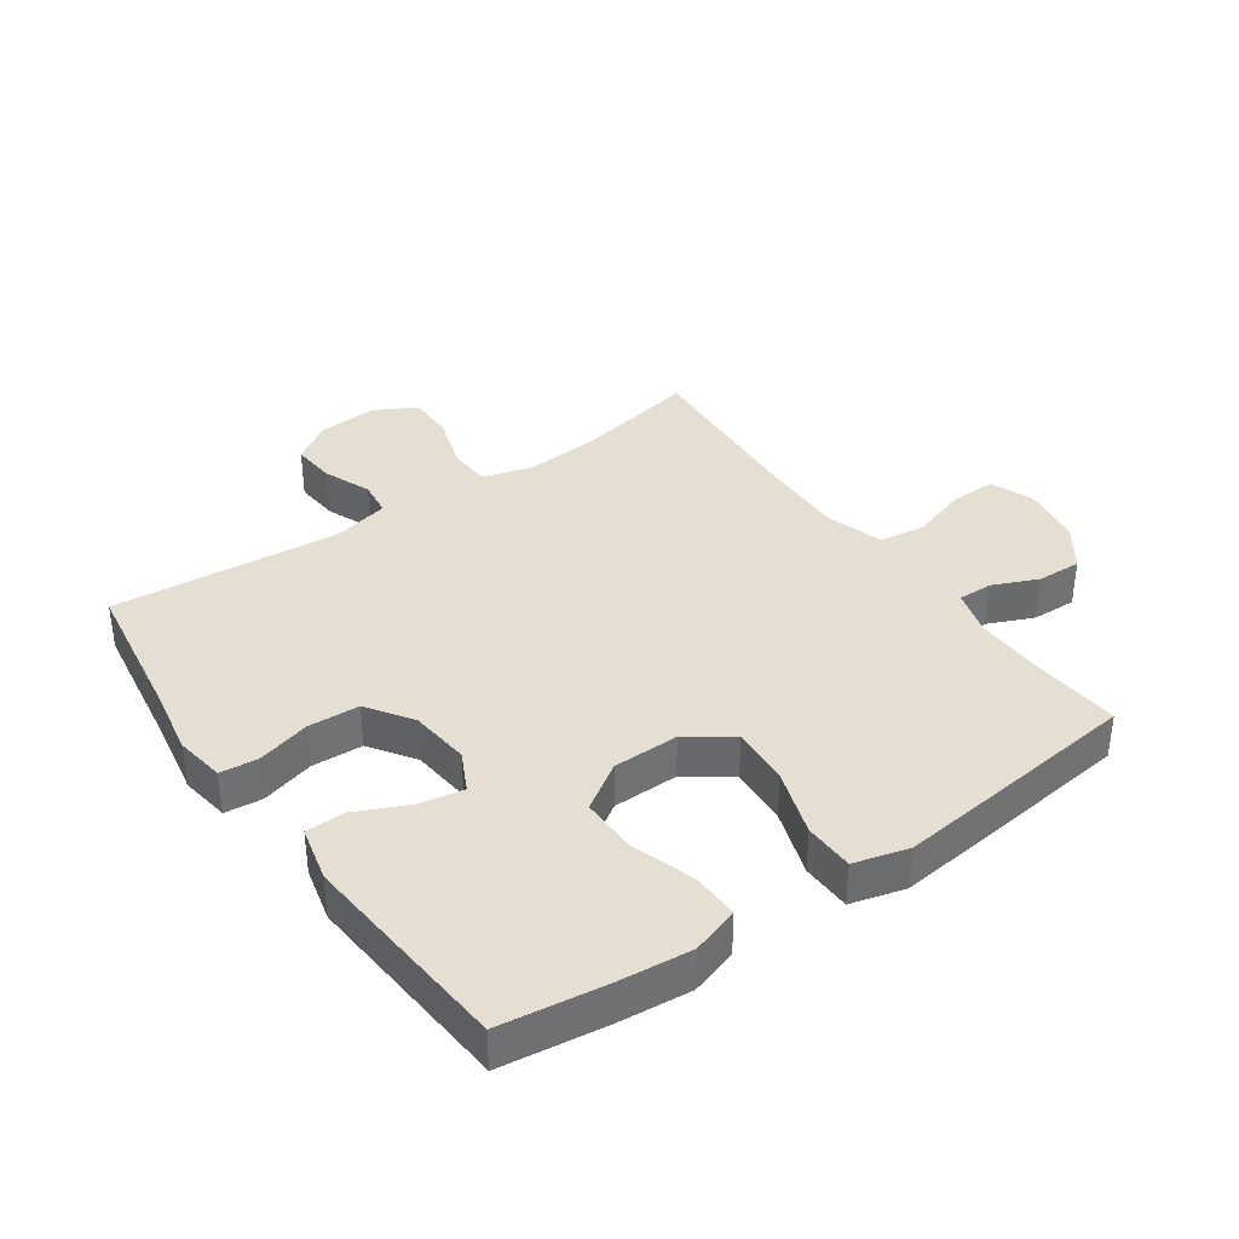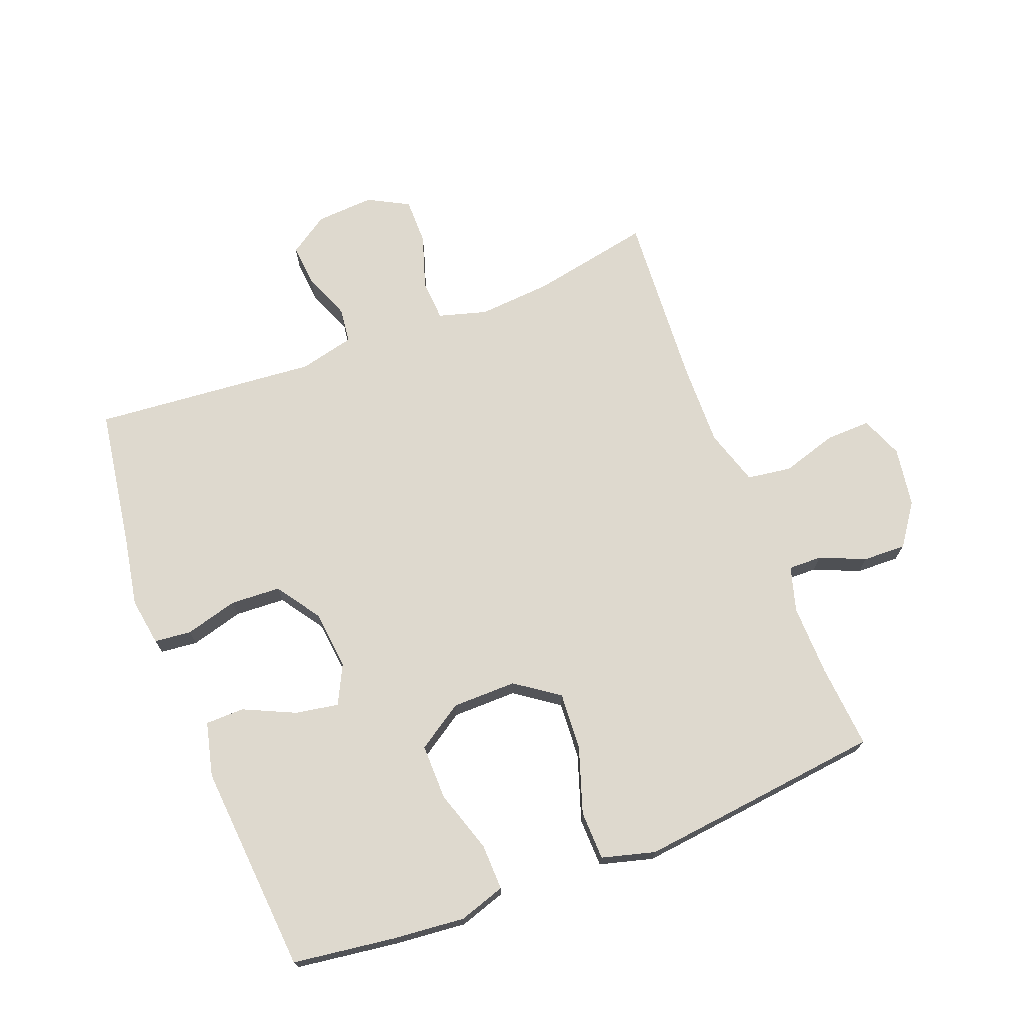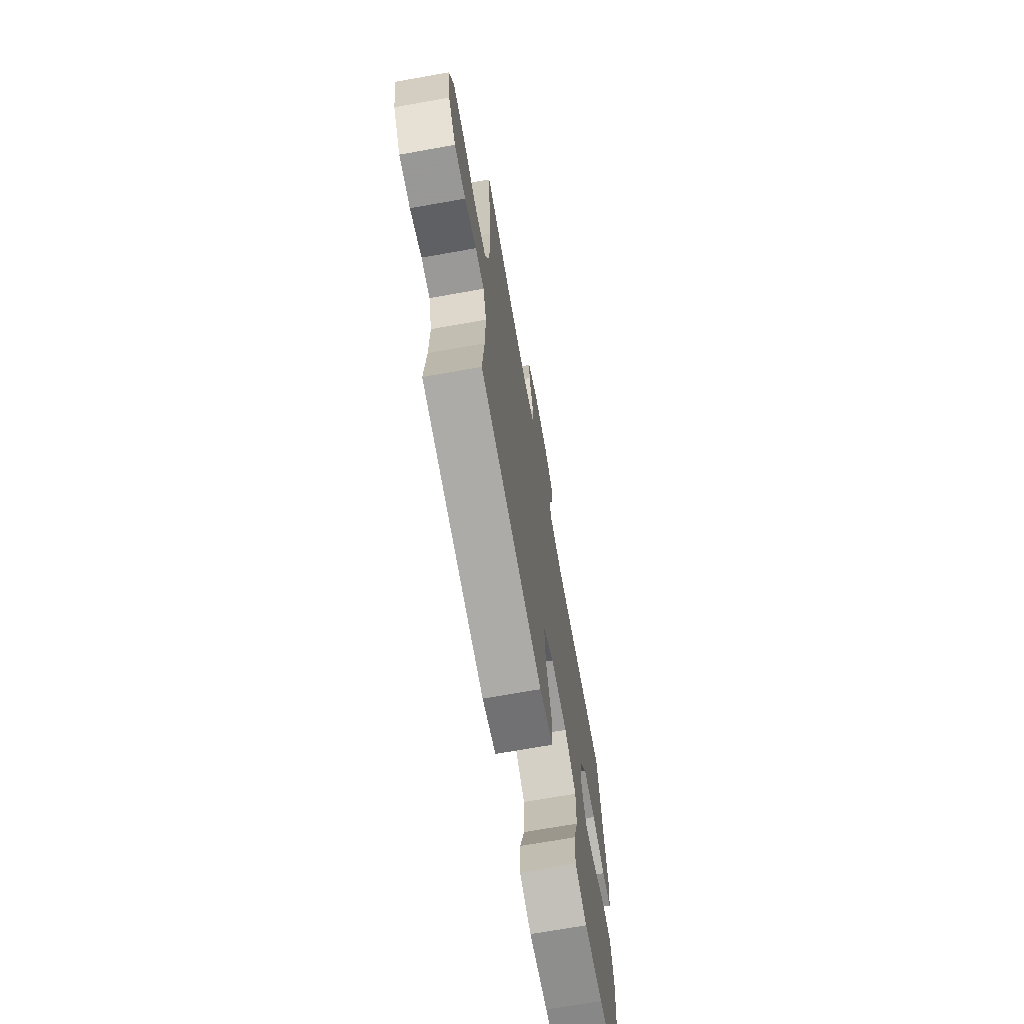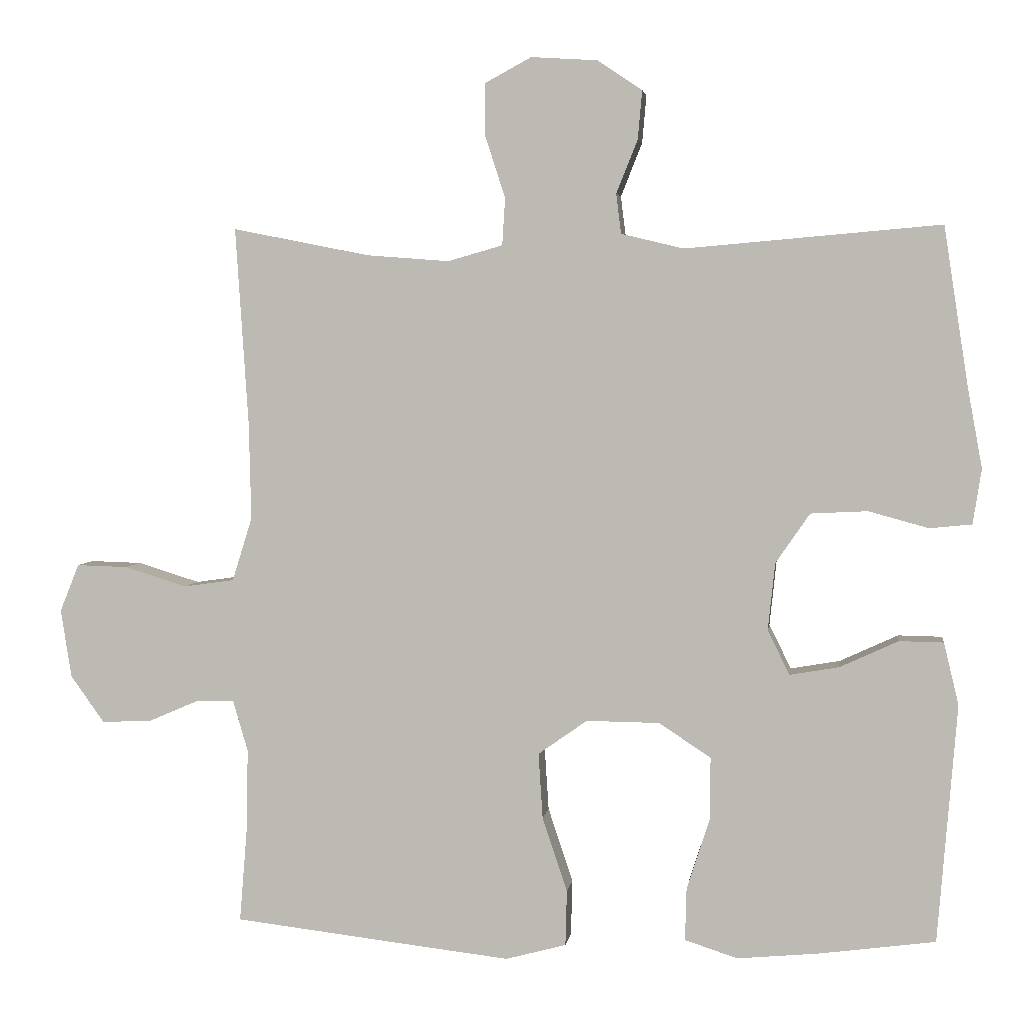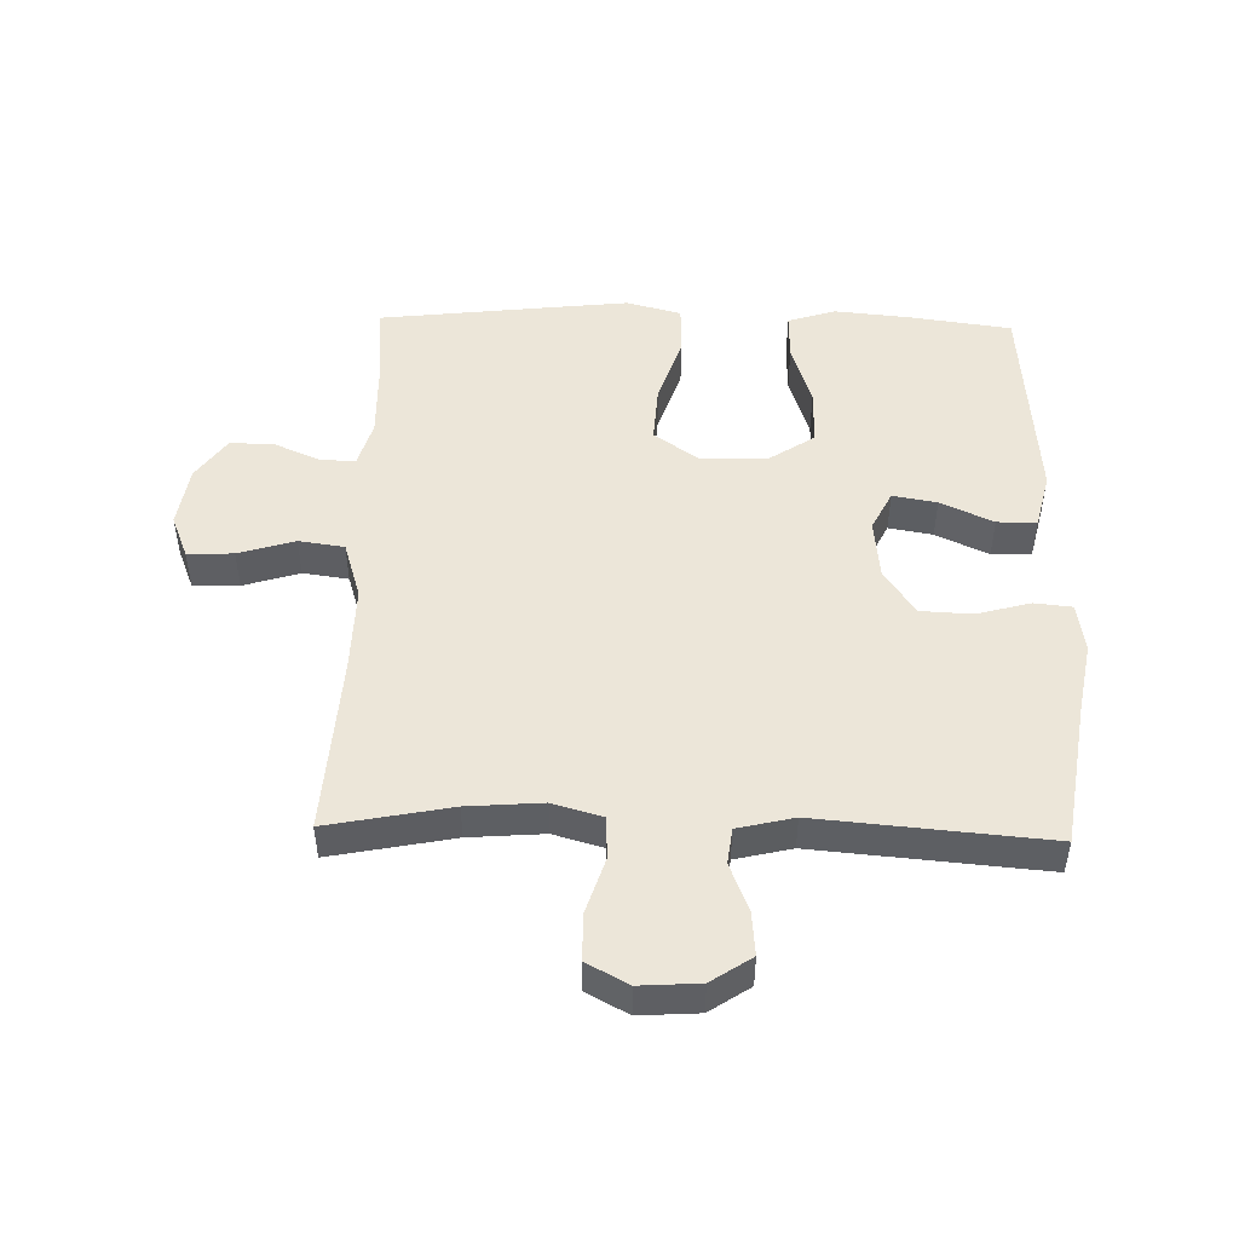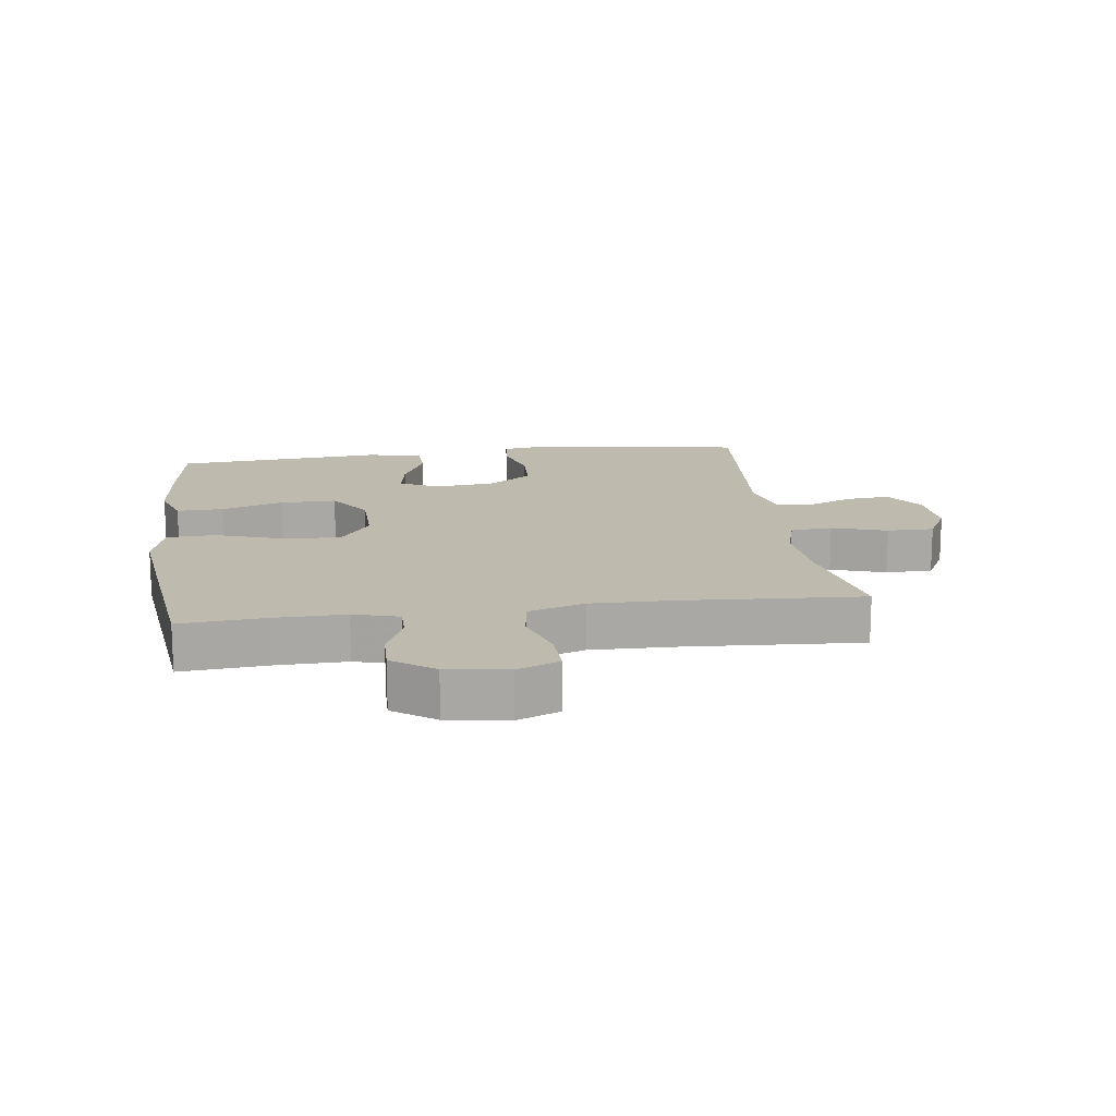
<metadata>
{"format":"obj","ext":"obj","renderer":"f3d","projection":"perspective","resolution":1024,"background":"white","views":[{"elev":37.1,"azim":145.0,"up":"+Y"},{"elev":71.4,"azim":158.9,"up":"+Y"},{"elev":-70.0,"azim":-79.9,"up":"+Z"},{"elev":3.8,"azim":7.9,"up":"+Z"},{"elev":48.9,"azim":1.4,"up":"+Y"},{"elev":15.4,"azim":-97.8,"up":"+Y"}]}
</metadata>
<code>
v 0.5 0.07 -0.5
v 0.338 0.07 -0.522
v 0.222 0.07 -0.533
v 0.148 0.07 -0.509
v 0.15 0.07 -0.435
v 0.182 0.07 -0.336
v 0.183 0.07 -0.247
v 0.11 0.07 -0.199
v 0.007 0.07 -0.198
v -0.062 0.07 -0.247
v -0.056 0.07 -0.339
v -0.021 0.07 -0.444
v -0.023 0.07 -0.522
v -0.108 0.07 -0.545
v -0.241 0.07 -0.53
v -0.5 0.07 -0.5
v -0.489 0.07 -0.365
v -0.487 0.07 -0.252
v -0.508 0.07 -0.18
v -0.562 0.07 -0.181
v -0.634 0.07 -0.212
v -0.703 0.07 -0.214
v -0.75 0.07 -0.148
v -0.765 0.07 -0.052
v -0.738 0.07 0.015
v -0.666 0.07 0.013
v -0.578 0.07 -0.014
v -0.507 0.07 -0.004
v -0.479 0.07 0.086
v -0.482 0.07 0.221
v -0.5 0.07 0.5
v -0.308 0.07 0.462
v -0.191 0.07 0.453
v -0.114 0.07 0.475
v -0.11 0.07 0.541
v -0.138 0.07 0.628
v -0.138 0.07 0.702
v -0.073 0.07 0.737
v 0.02 0.07 0.731
v 0.083 0.07 0.689
v 0.077 0.07 0.621
v 0.047 0.07 0.546
v 0.054 0.07 0.49
v 0.142 0.07 0.469
v 0.5 0.07 0.5
v 0.534 0.07 0.279
v 0.555 0.07 0.164
v 0.543 0.07 0.087
v 0.484 0.07 0.081
v 0.4 0.07 0.104
v 0.32 0.07 0.1
v 0.272 0.07 0.03
v 0.262 0.07 -0.065
v 0.293 0.07 -0.127
v 0.362 0.07 -0.115
v 0.444 0.07 -0.077
v 0.506 0.07 -0.078
v 0.527 0.07 -0.165
v 0.5 0 -0.5
v 0.338 0 -0.522
v 0.222 0 -0.533
v 0.148 0 -0.509
v 0.15 0 -0.435
v 0.182 0 -0.336
v 0.183 0 -0.247
v 0.11 0 -0.199
v 0.007 0 -0.198
v -0.062 0 -0.247
v -0.056 0 -0.339
v -0.021 0 -0.444
v -0.023 0 -0.522
v -0.108 0 -0.545
v -0.241 0 -0.53
v -0.5 0 -0.5
v -0.489 0 -0.365
v -0.487 0 -0.252
v -0.508 0 -0.18
v -0.562 0 -0.181
v -0.634 0 -0.212
v -0.703 0 -0.214
v -0.75 0 -0.148
v -0.765 0 -0.052
v -0.738 0 0.015
v -0.666 0 0.013
v -0.578 0 -0.014
v -0.507 0 -0.004
v -0.479 0 0.086
v -0.482 0 0.221
v -0.5 0 0.5
v -0.308 0 0.462
v -0.191 0 0.453
v -0.114 0 0.475
v -0.11 0 0.541
v -0.138 0 0.628
v -0.138 0 0.702
v -0.073 0 0.737
v 0.02 0 0.731
v 0.083 0 0.689
v 0.077 0 0.621
v 0.047 0 0.546
v 0.054 0 0.49
v 0.142 0 0.469
v 0.5 0 0.5
v 0.534 0 0.279
v 0.555 0 0.164
v 0.543 0 0.087
v 0.484 0 0.081
v 0.4 0 0.104
v 0.32 0 0.1
v 0.272 0 0.03
v 0.262 0 -0.065
v 0.293 0 -0.127
v 0.362 0 -0.115
v 0.444 0 -0.077
v 0.506 0 -0.078
v 0.527 0 -0.165
f 4 5 6
f 3 4 6
f 2 3 6
f 1 2 6
f 58 1 6
f 57 58 6
f 56 57 6
f 55 56 6
f 54 55 6 7
f 53 54 7 8
f 52 53 8 9
f 51 52 9 10
f 48 49 50
f 47 48 50
f 46 47 50
f 46 50 51
f 45 46 51
f 44 45 51
f 43 44 51 10
f 40 41 42
f 39 40 42
f 38 39 42
f 37 38 42
f 36 37 42
f 35 36 42
f 42 43 10
f 35 42 10
f 34 35 10
f 30 31 32
f 29 30 32 33
f 34 10 11
f 33 34 11
f 29 33 11
f 28 29 11
f 25 26 27
f 24 25 27
f 23 24 27
f 22 23 27
f 21 22 27
f 20 21 27
f 19 20 27 28
f 15 16 17
f 14 15 17
f 13 14 17
f 12 13 17
f 11 12 17
f 11 17 18
f 11 18 19 28
f 64 63 62
f 64 62 61
f 64 61 60
f 64 60 59
f 64 59 116
f 64 116 115
f 64 115 114
f 64 114 113
f 65 64 113 112
f 66 65 112 111
f 67 66 111 110
f 68 67 110 109
f 108 107 106
f 108 106 105
f 108 105 104
f 109 108 104
f 109 104 103
f 109 103 102
f 68 109 102 101
f 100 99 98
f 100 98 97
f 100 97 96
f 100 96 95
f 100 95 94
f 100 94 93
f 68 101 100
f 68 100 93
f 68 93 92
f 90 89 88
f 91 90 88 87
f 69 68 92
f 69 92 91
f 69 91 87
f 69 87 86
f 85 84 83
f 85 83 82
f 85 82 81
f 85 81 80
f 85 80 79
f 85 79 78
f 86 85 78 77
f 75 74 73
f 75 73 72
f 75 72 71
f 75 71 70
f 75 70 69
f 76 75 69
f 86 77 76 69
f 1 59 60 2
f 2 60 61 3
f 3 61 62 4
f 4 62 63 5
f 5 63 64 6
f 6 64 65 7
f 7 65 66 8
f 8 66 67 9
f 9 67 68 10
f 10 68 69 11
f 11 69 70 12
f 12 70 71 13
f 13 71 72 14
f 14 72 73 15
f 15 73 74 16
f 16 74 75 17
f 17 75 76 18
f 18 76 77 19
f 19 77 78 20
f 20 78 79 21
f 21 79 80 22
f 22 80 81 23
f 23 81 82 24
f 24 82 83 25
f 25 83 84 26
f 26 84 85 27
f 27 85 86 28
f 28 86 87 29
f 29 87 88 30
f 30 88 89 31
f 31 89 90 32
f 32 90 91 33
f 33 91 92 34
f 34 92 93 35
f 35 93 94 36
f 36 94 95 37
f 37 95 96 38
f 38 96 97 39
f 39 97 98 40
f 40 98 99 41
f 41 99 100 42
f 42 100 101 43
f 43 101 102 44
f 44 102 103 45
f 45 103 104 46
f 46 104 105 47
f 47 105 106 48
f 48 106 107 49
f 49 107 108 50
f 50 108 109 51
f 51 109 110 52
f 52 110 111 53
f 53 111 112 54
f 54 112 113 55
f 55 113 114 56
f 56 114 115 57
f 57 115 116 58
f 58 116 59 1

</code>
